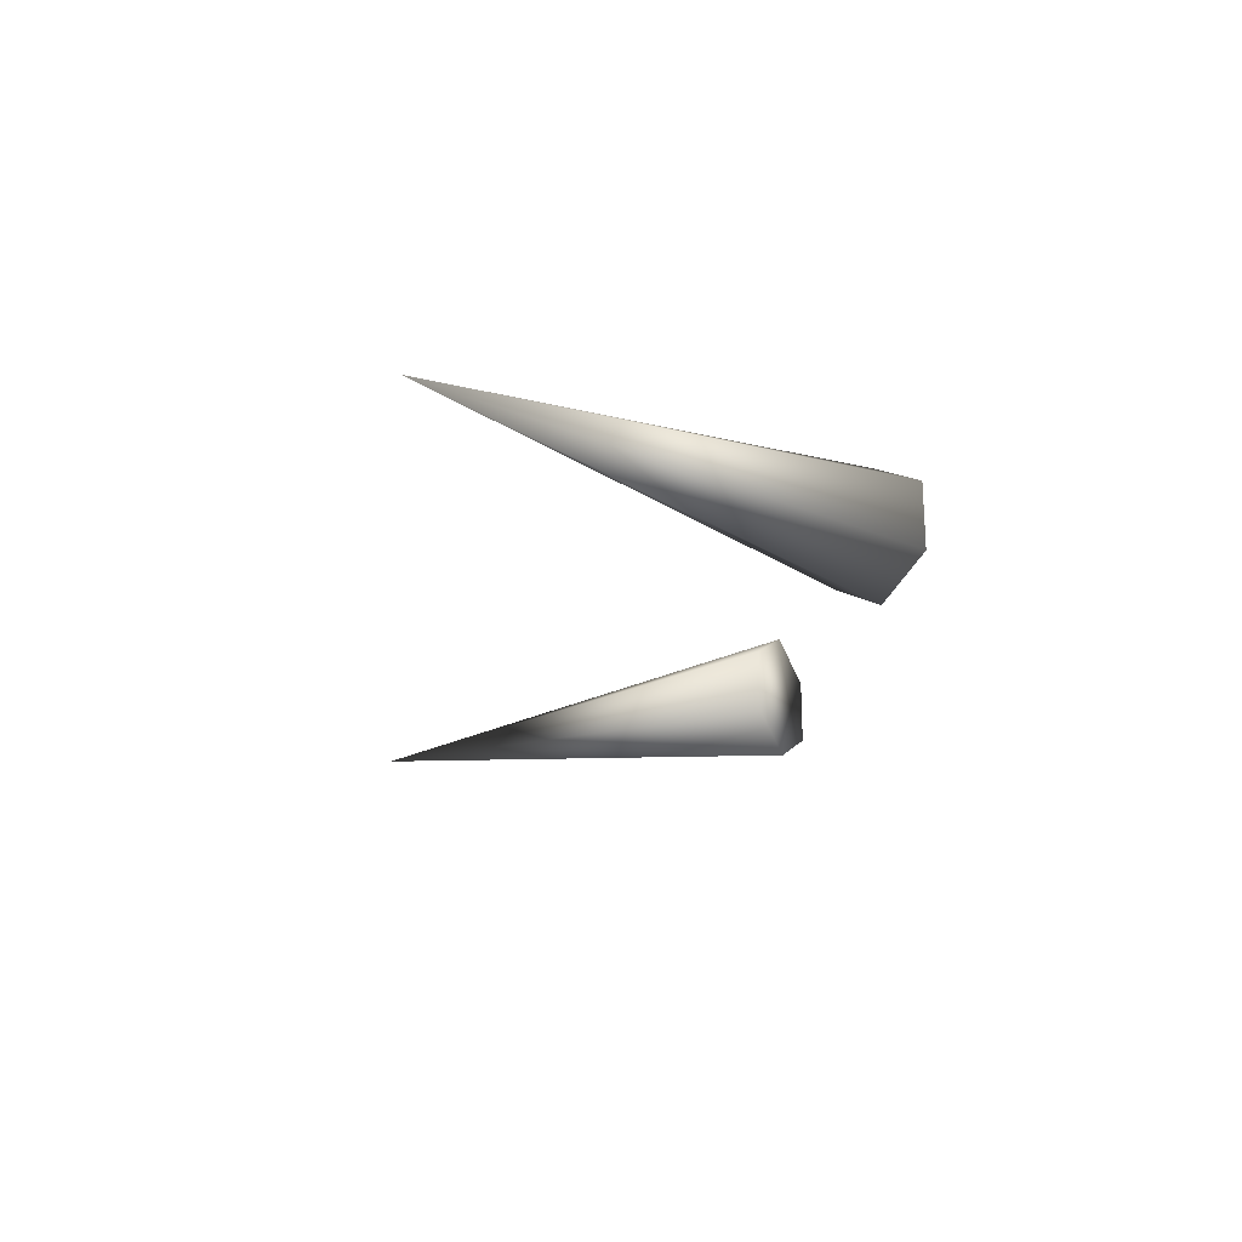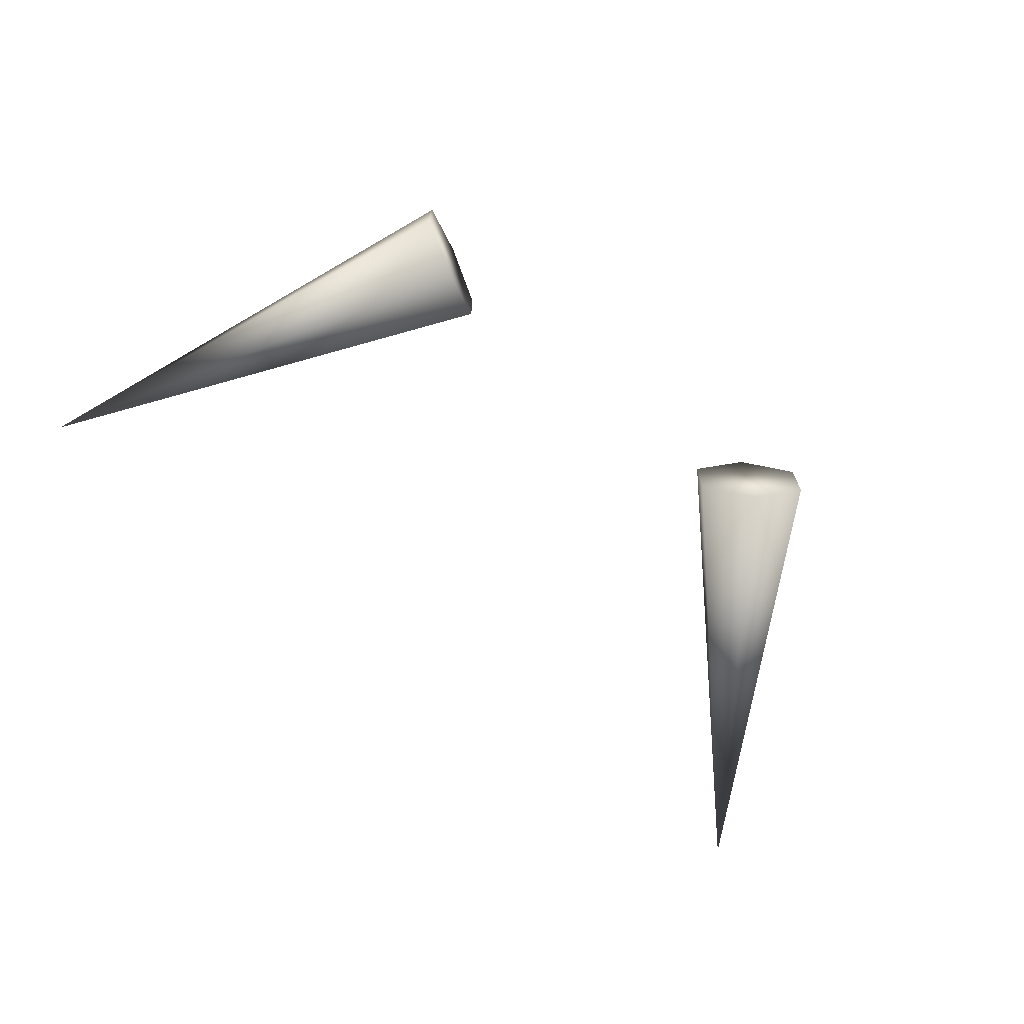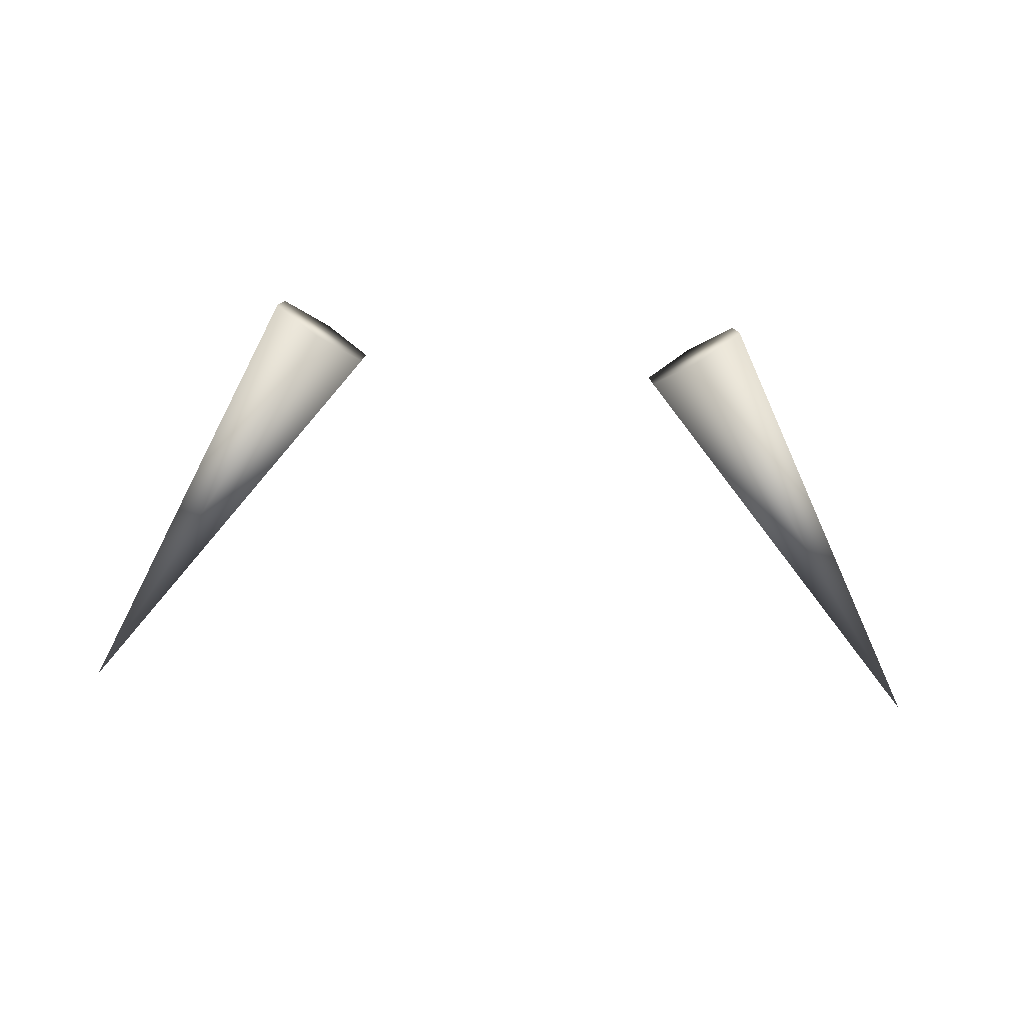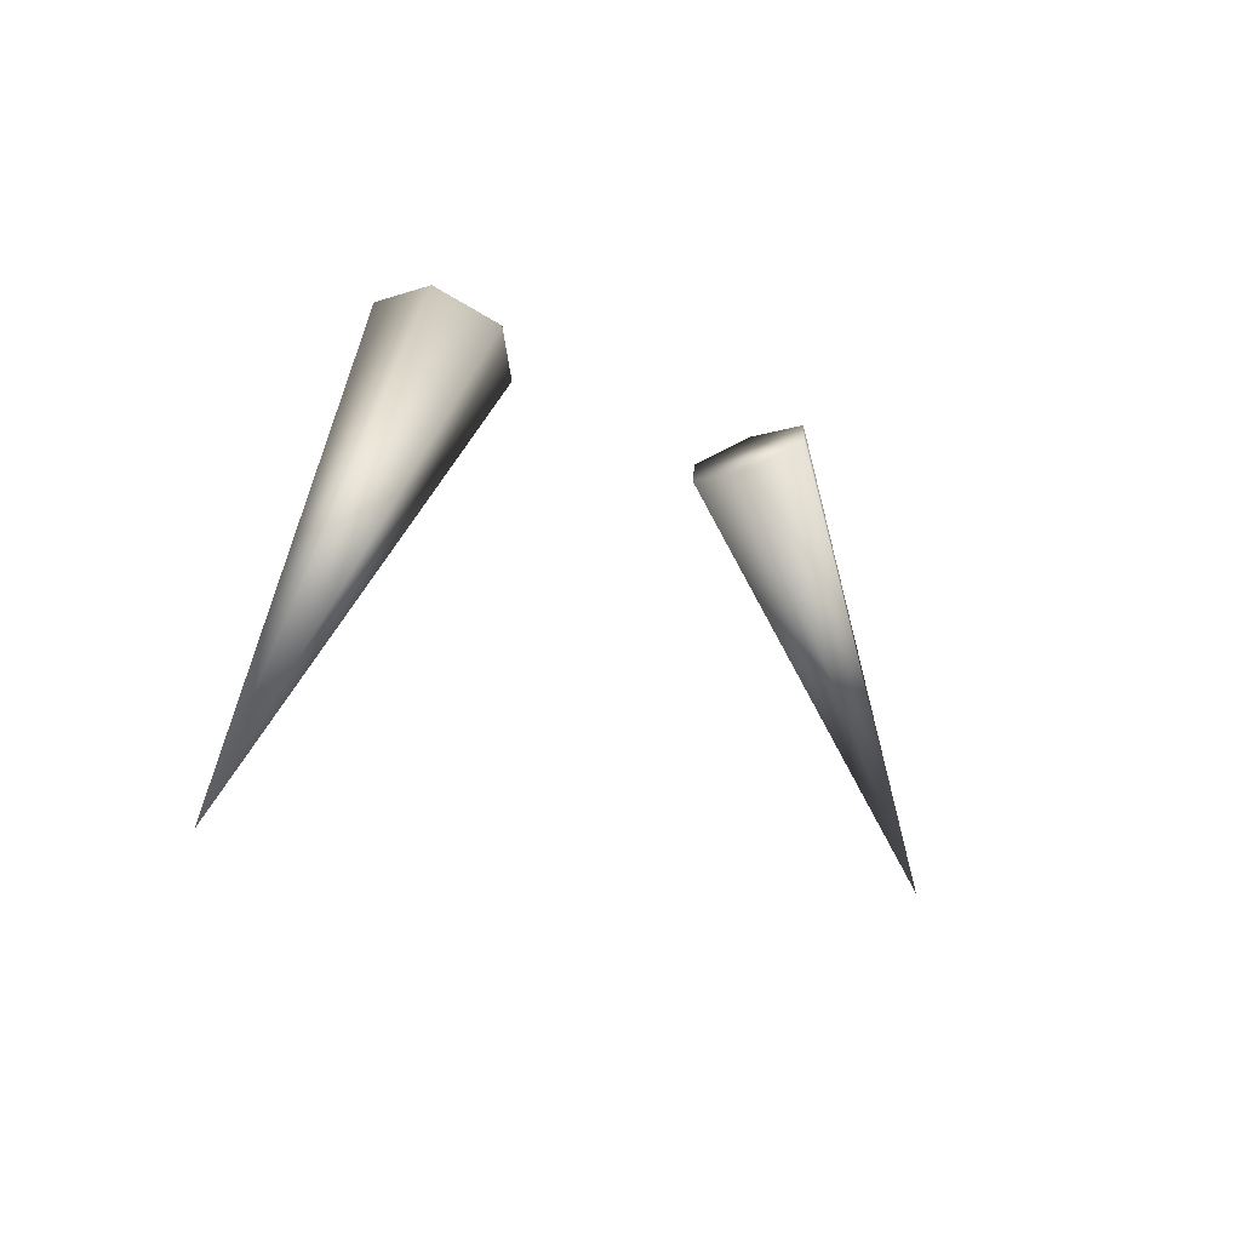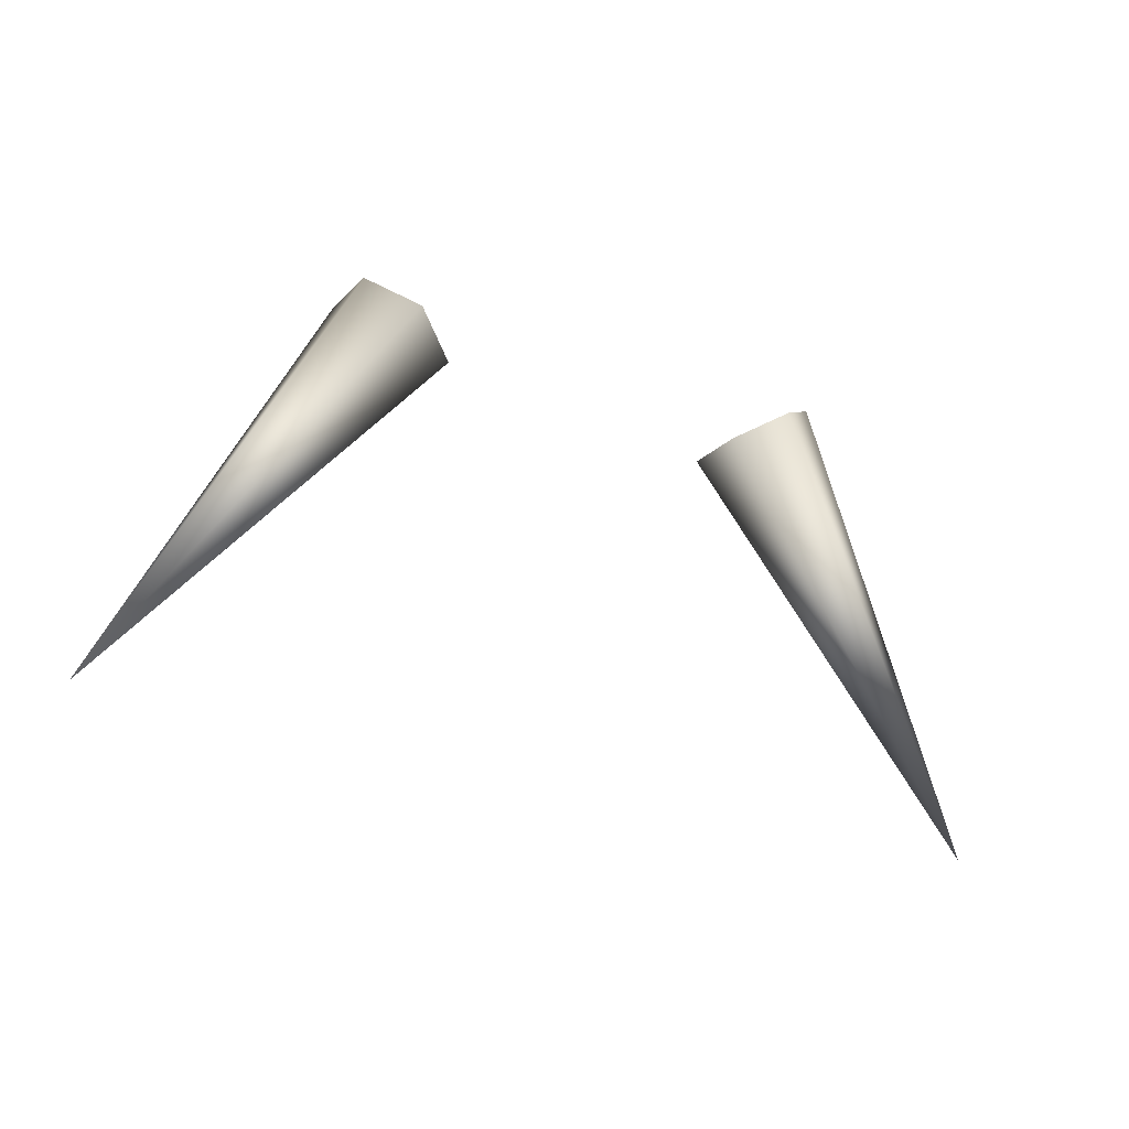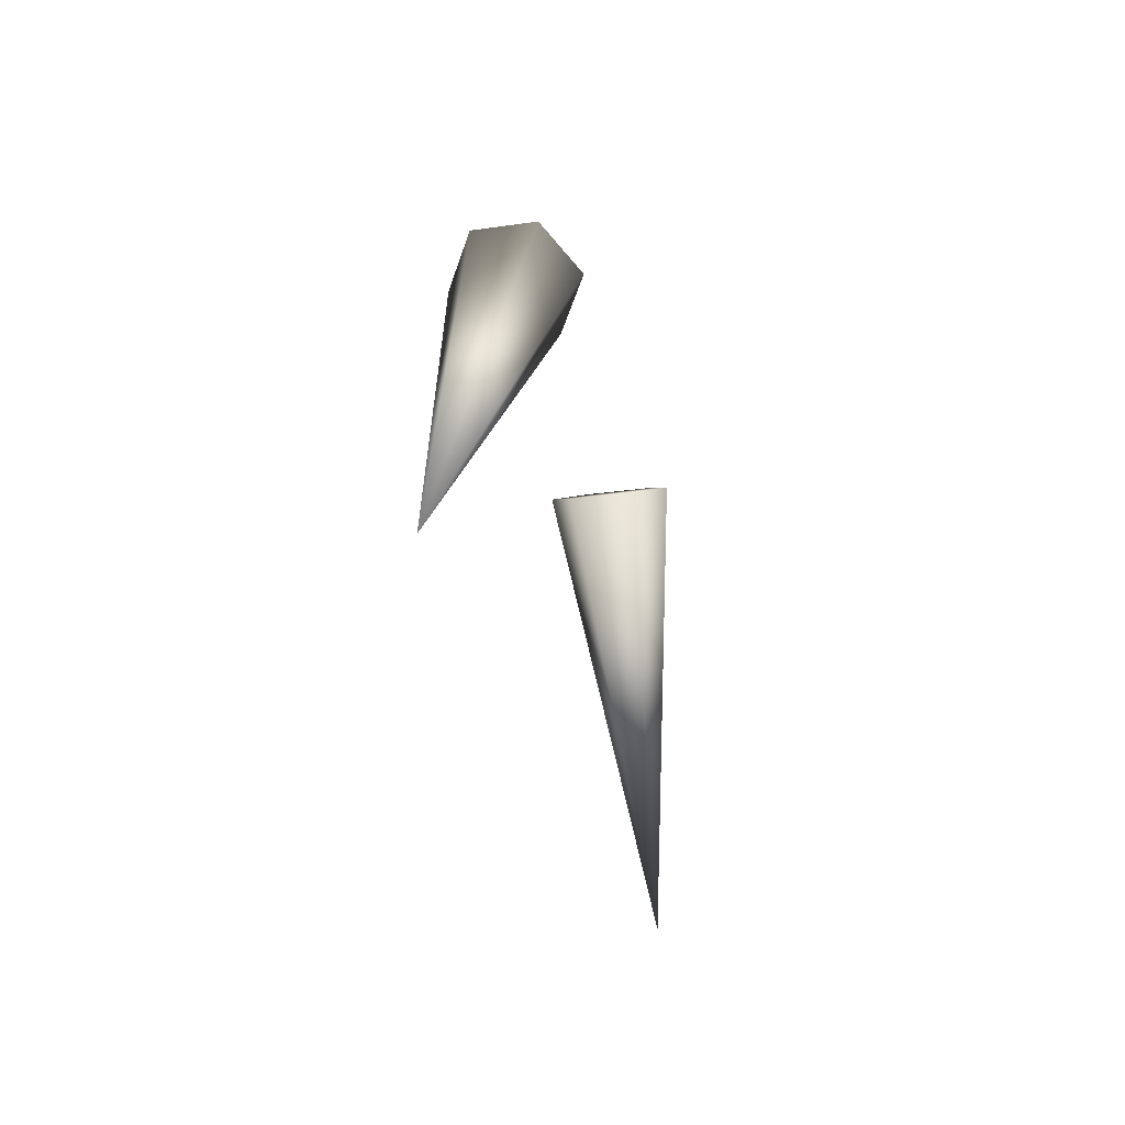
<metadata>
{"format":"obj","ext":"obj","renderer":"f3d","projection":"perspective","resolution":1024,"background":"white","views":[{"elev":-21.4,"azim":82.4,"up":"+Z"},{"elev":-70.4,"azim":143.1,"up":"+Z"},{"elev":-79.1,"azim":176.0,"up":"+Z"},{"elev":-12.0,"azim":129.1,"up":"+Y"},{"elev":-22.5,"azim":-31.3,"up":"+Y"},{"elev":-26.2,"azim":-77.1,"up":"+Y"}]}
</metadata>
<code>
g Spikes
v -0.005039 -0.003308 0.003279
v -0.004126 -0.003947 0.002636
v -0.003214 -0.004586 0.003279
v -0.005039 -0.003308 0.004565
v -0.003214 -0.004586 0.004565
v -0.004126 -0.003947 0.005209
v 0.003344 -0.004519 0.003279
v 0.004309 -0.003962 0.002636
v 0.005274 -0.003405 0.003279
v 0.003344 -0.004519 0.004565
v 0.005274 -0.003405 0.004565
v 0.004309 -0.003962 0.005209
v 0.005274 -0.003405 0.004565
v 0.005274 -0.003405 0.003279
v 0.009168 -0.01238 0.003922
v 0.004309 -0.003962 0.005209
v 0.004309 -0.003962 0.002636
v 0.003344 -0.004519 0.004565
v 0.003344 -0.004519 0.003279
v -0.003214 -0.004586 0.004565
v -0.003214 -0.004586 0.003279
v -0.0097 -0.01191 0.003922
v -0.004126 -0.003947 0.005209
v -0.004126 -0.003947 0.002636
v -0.005039 -0.003308 0.004565
v -0.005039 -0.003308 0.003279
g Spikes_0
f 3 2 1
f 1 4 3
f 4 5 3
f 4 6 5
f 9 8 7
f 7 10 9
f 10 11 9
f 10 12 11
f 15 14 13
f 15 13 16
f 15 17 14
f 15 16 18
f 15 19 17
f 15 18 19
f 22 21 20
f 22 20 23
f 22 24 21
f 22 23 25
f 22 26 24
f 22 25 26

</code>
